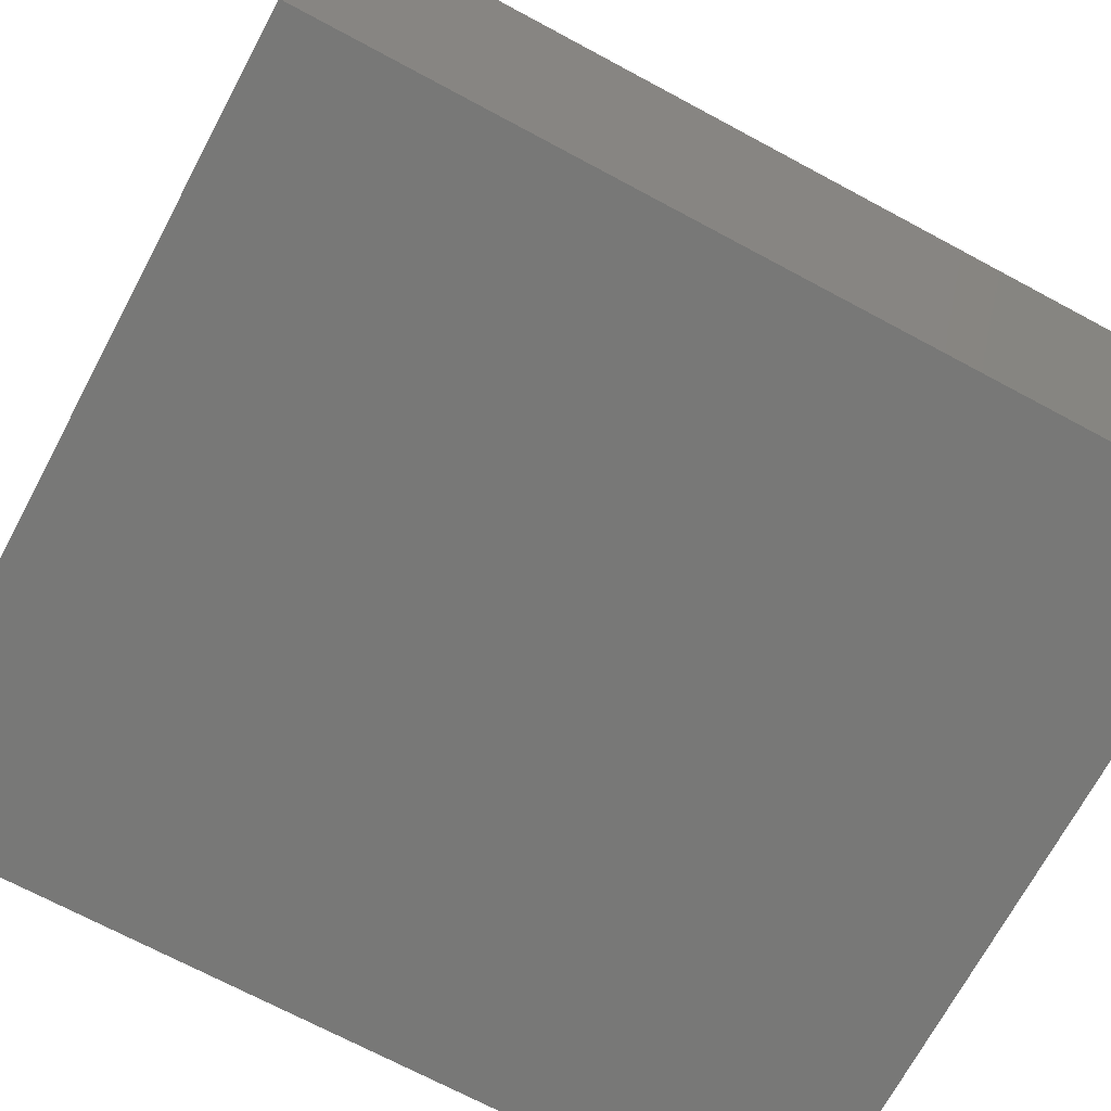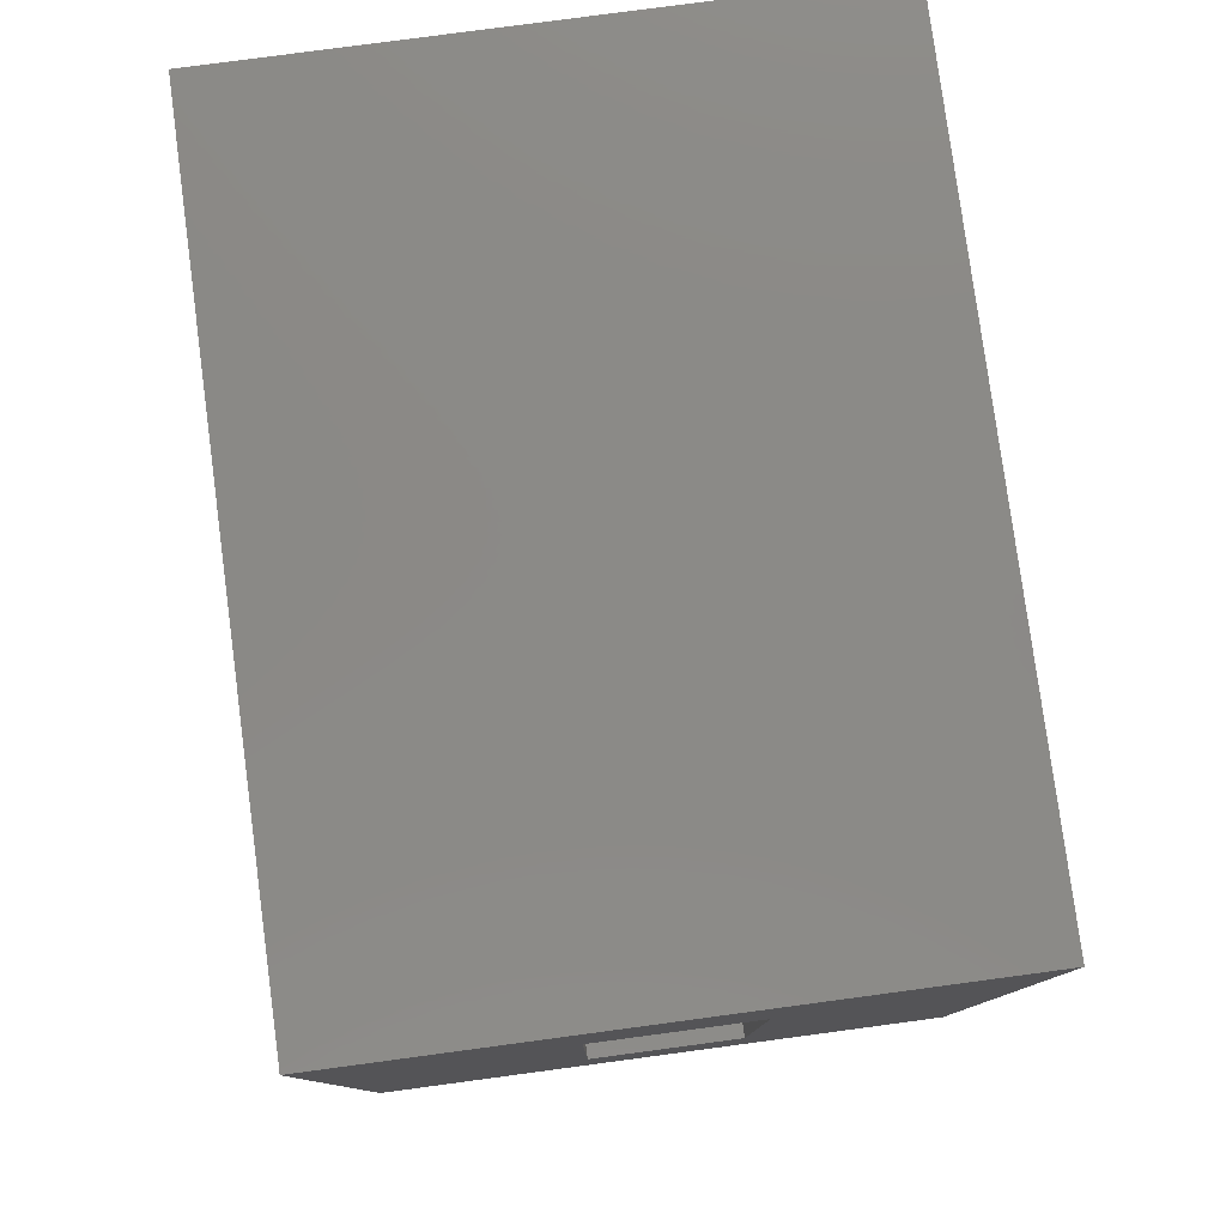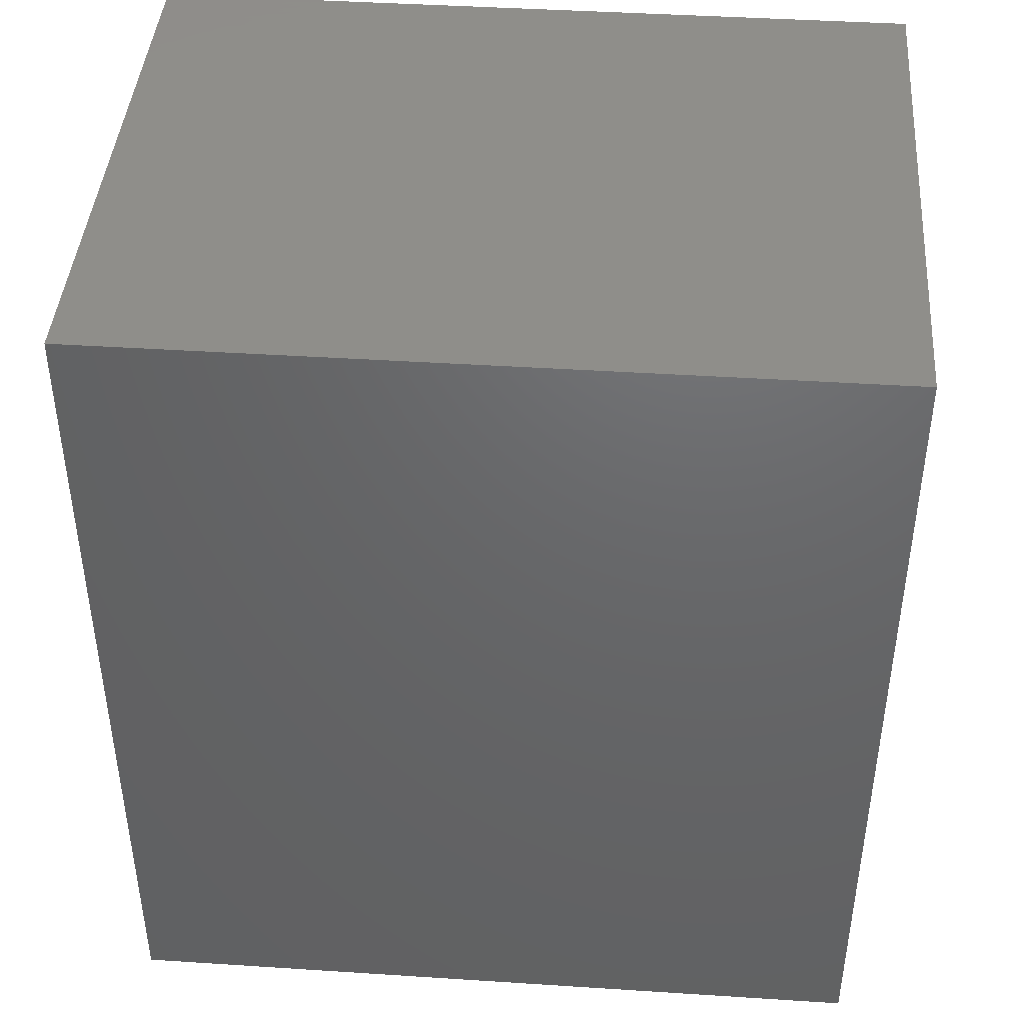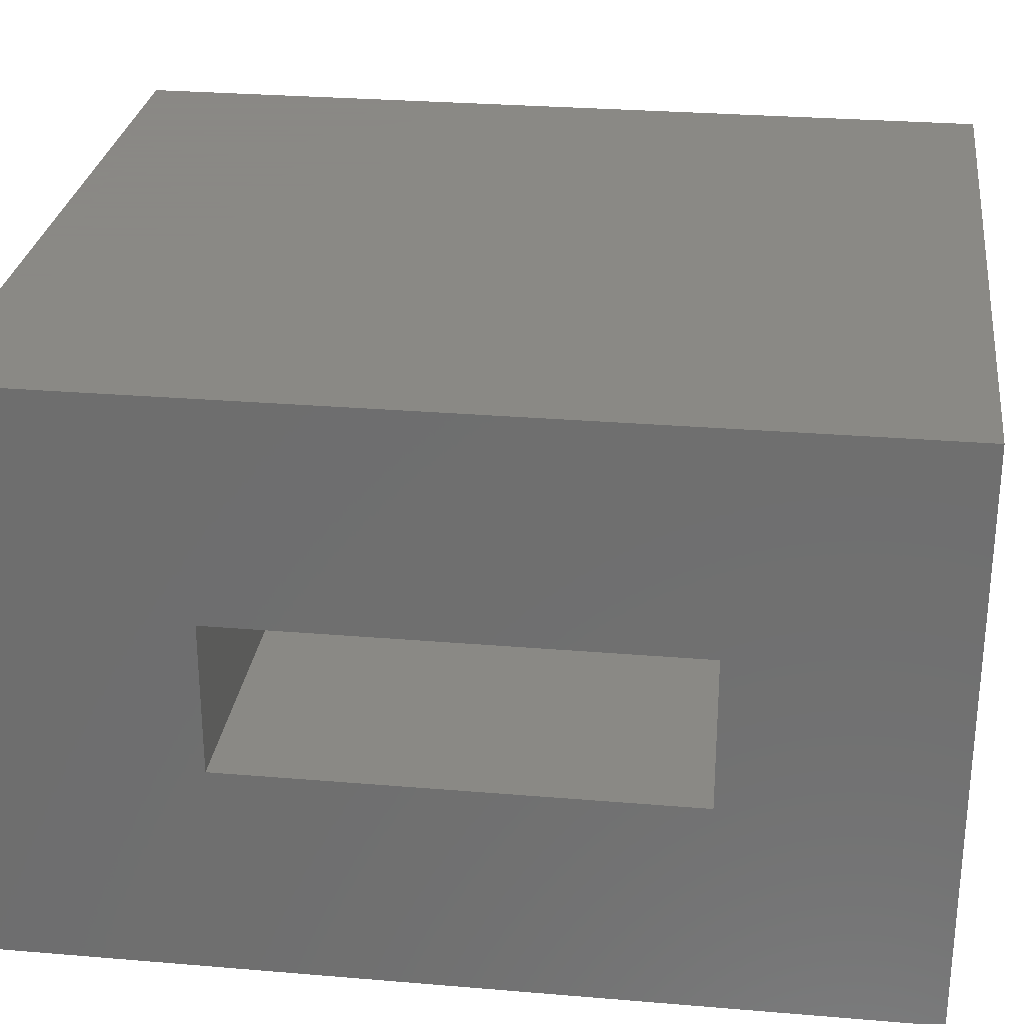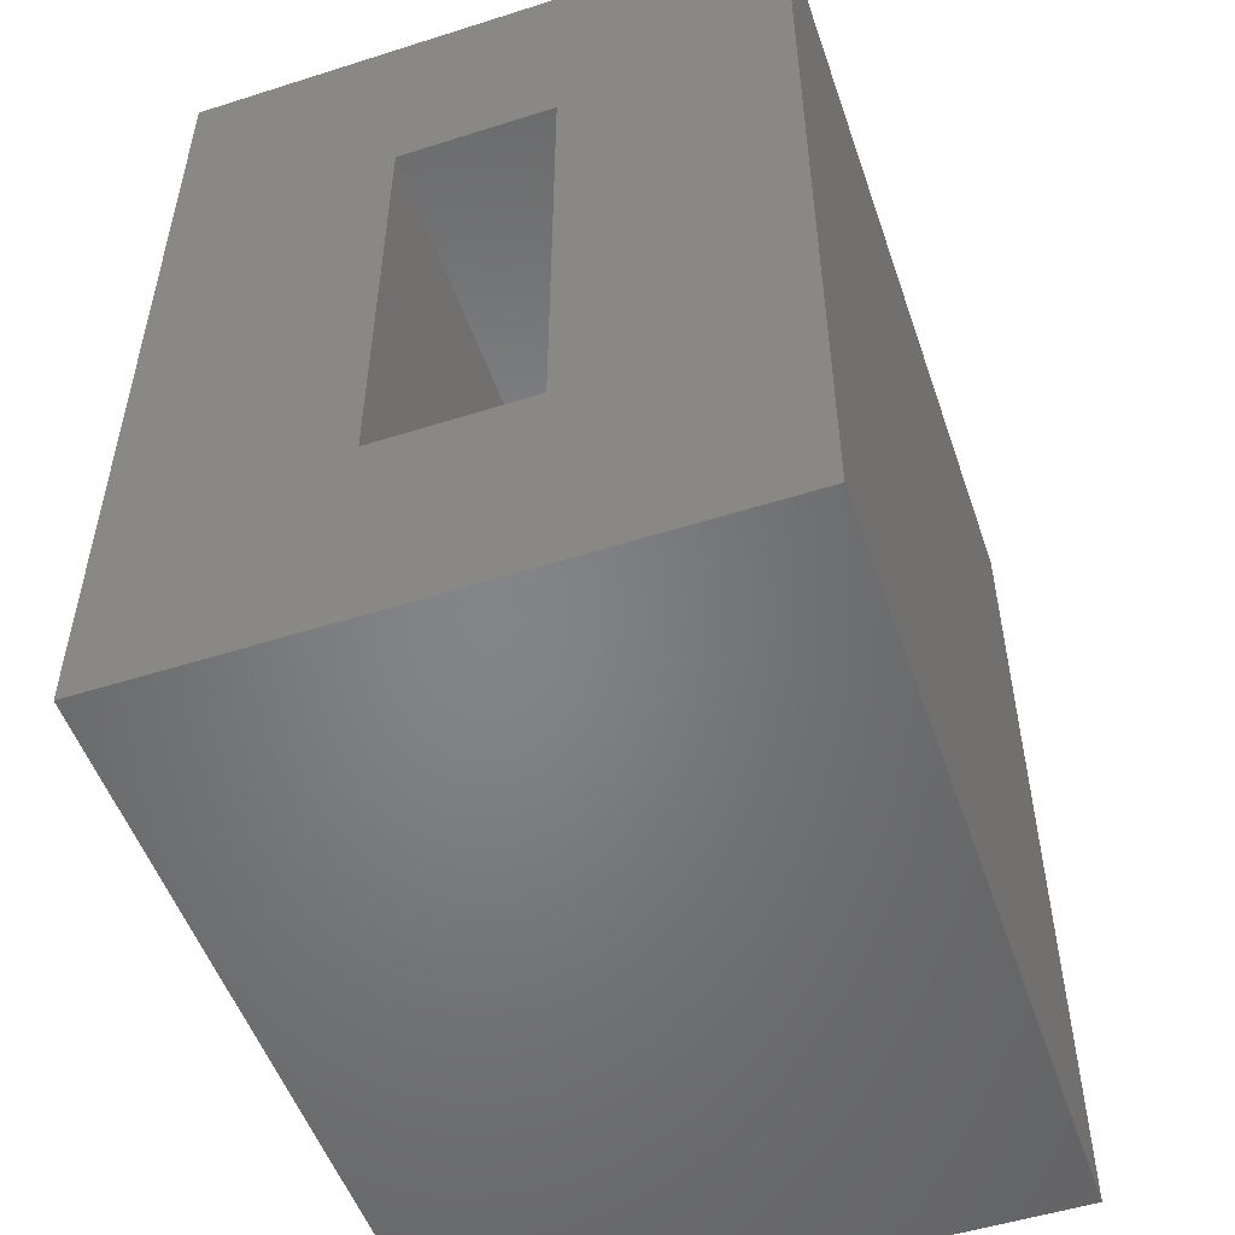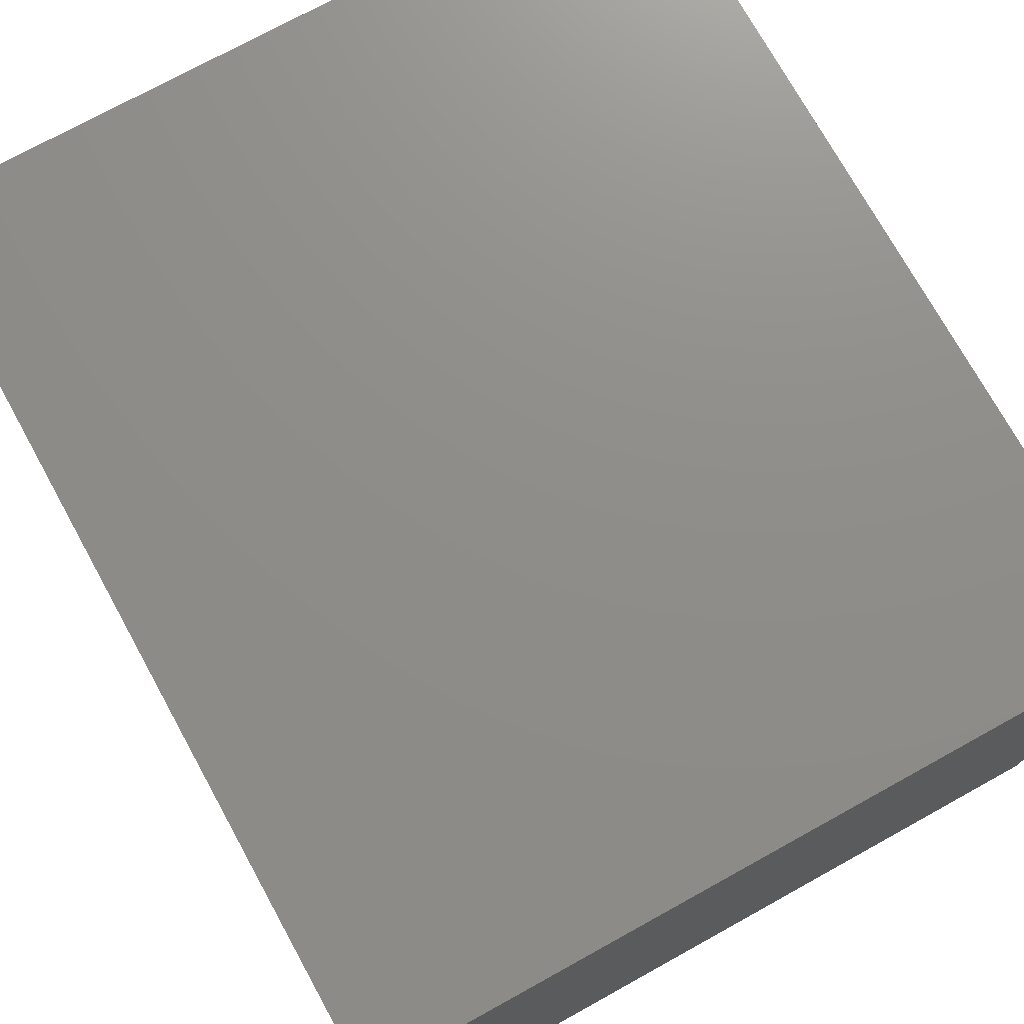
<metadata>
{"format":"stl","ext":"stl","renderer":"f3d","projection":"perspective","resolution":1024,"background":"white","views":[{"elev":-70.7,"azim":-118.2,"up":"+Y"},{"elev":79.5,"azim":82.4,"up":"+Z"},{"elev":42.9,"azim":-175.6,"up":"+Z"},{"elev":27.9,"azim":97.3,"up":"+Y"},{"elev":-52.2,"azim":108.9,"up":"+Z"},{"elev":73.9,"azim":-28.9,"up":"+Y"}]}
</metadata>
<code>
# stl→obj: 24 verts, 44 faces
v -0.1562 -0.0625 0.4062
v -0.1875 -0.0625 0.4062
v -0.1562 0.06817 0.4062
v -0.1875 0.06817 0.4062
v -0.1562 0.06817 0.4737
v -0.1875 0.06817 0.4737
v -0.1562 -0.0625 0.4737
v -0.1875 -0.0625 0.4737
v -0.1875 0.06817 0.4844
v 0.2891 0.06817 0.4844
v 0.2891 0.06817 0.09375
v -0.1875 0.06817 0.09375
v -0.1875 -0.0625 0.4844
v -0.1875 -0.0625 0.09375
v 0.2891 -0.0625 0.09375
v 0.2891 -0.0625 0.4844
v 0.2891 0.2557 -0.09375
v 0.2891 -0.25 -0.09375
v 0.2891 -0.25 0.6719
v 0.2891 0.2557 0.6719
v -0.375 -0.25 -0.09375
v -0.375 -0.25 0.6719
v -0.375 0.2557 -0.09375
v -0.375 0.2557 0.6719
f 1 2 3
f 3 2 4
f 5 6 7
f 7 6 8
f 1 3 7
f 7 3 5
f 6 5 9
f 9 5 10
f 10 5 3
f 10 3 11
f 11 3 4
f 11 4 12
f 6 9 8
f 8 9 13
f 12 4 14
f 14 4 2
f 1 14 2
f 14 1 15
f 15 1 7
f 15 7 16
f 16 7 8
f 16 8 13
f 17 11 18
f 18 11 15
f 18 15 19
f 19 15 16
f 19 16 20
f 20 16 10
f 20 10 17
f 17 10 11
f 12 14 11
f 11 14 15
f 9 10 13
f 13 10 16
f 21 18 22
f 22 18 19
f 17 23 20
f 20 23 24
f 23 21 24
f 24 21 22
f 23 17 21
f 21 17 18
f 24 22 20
f 20 22 19

</code>
